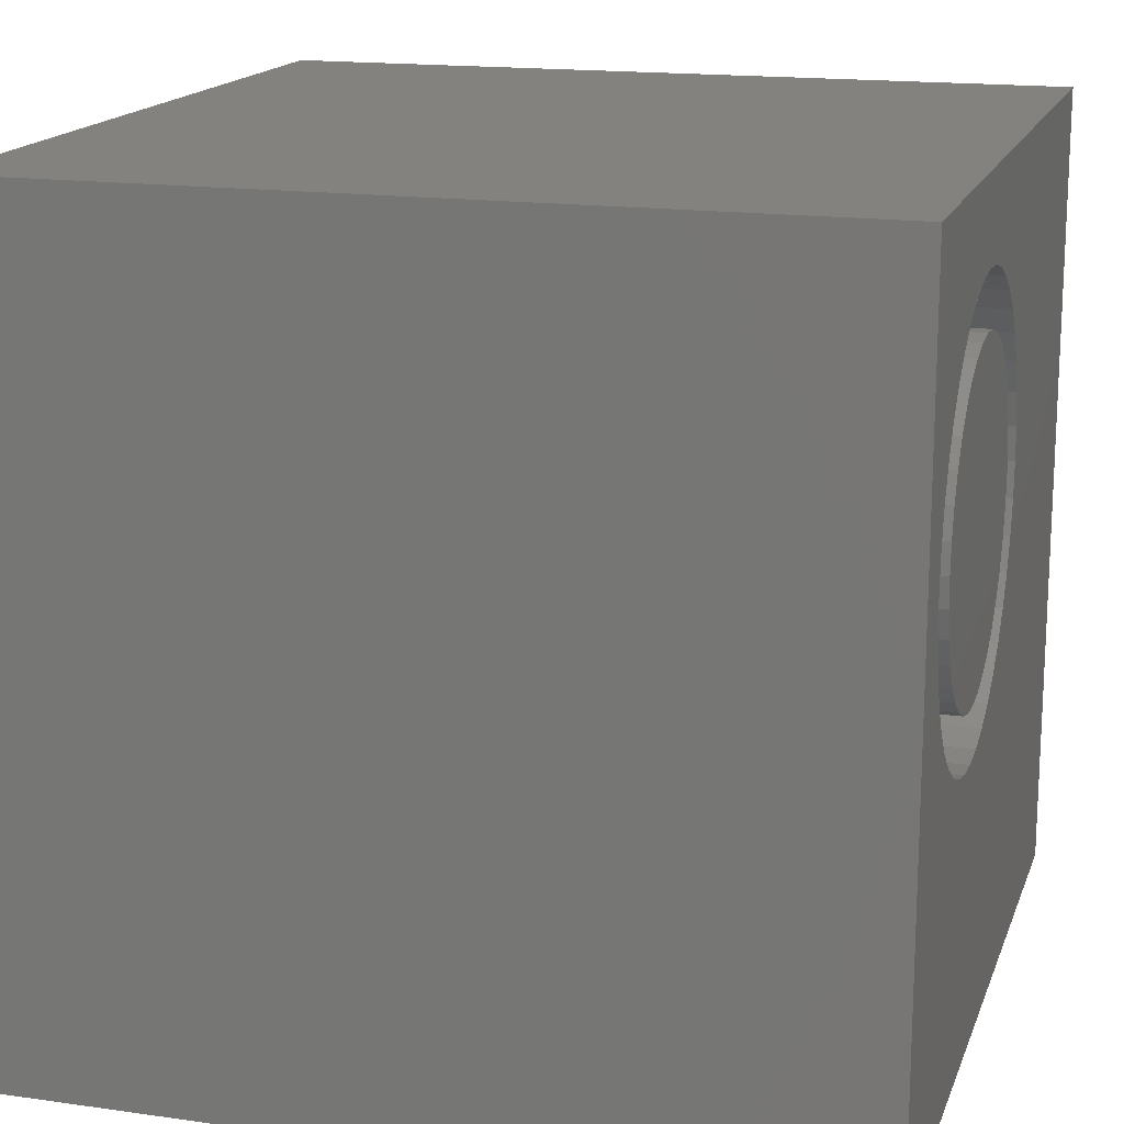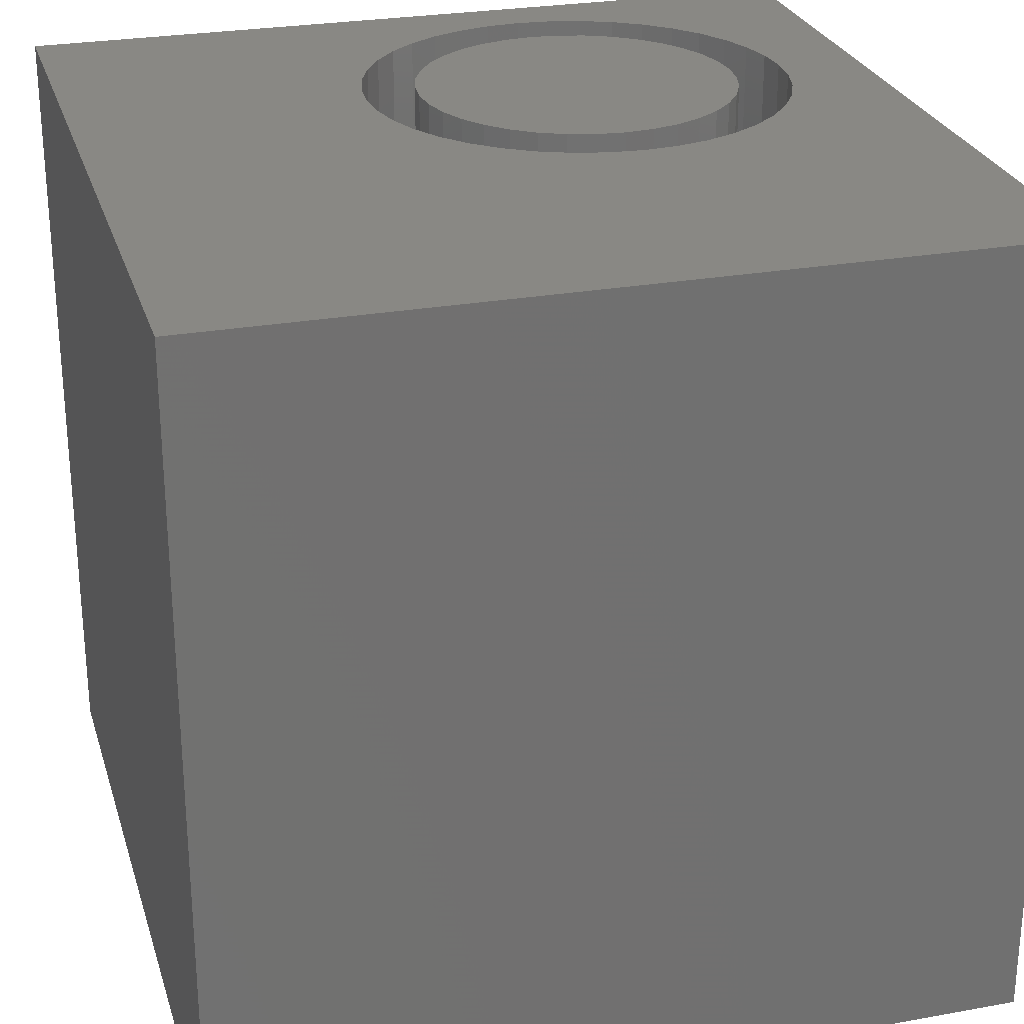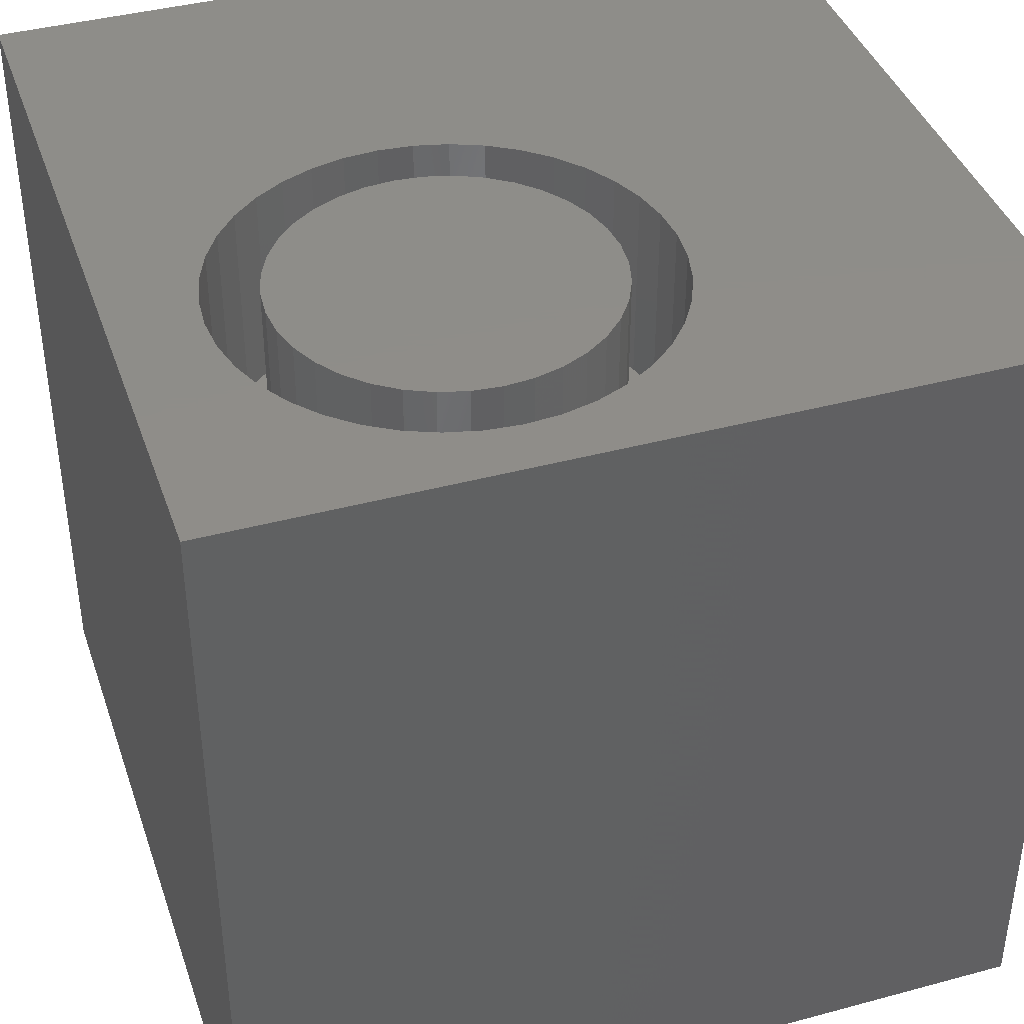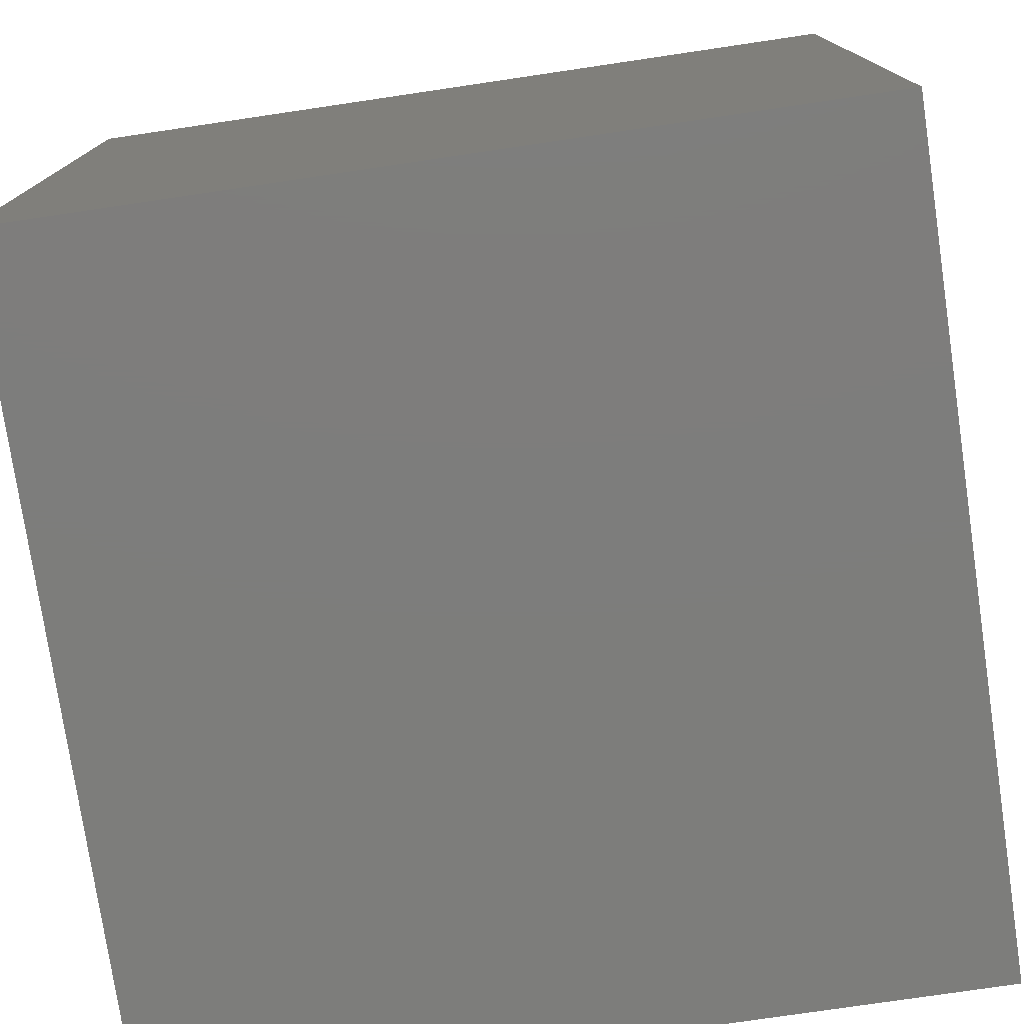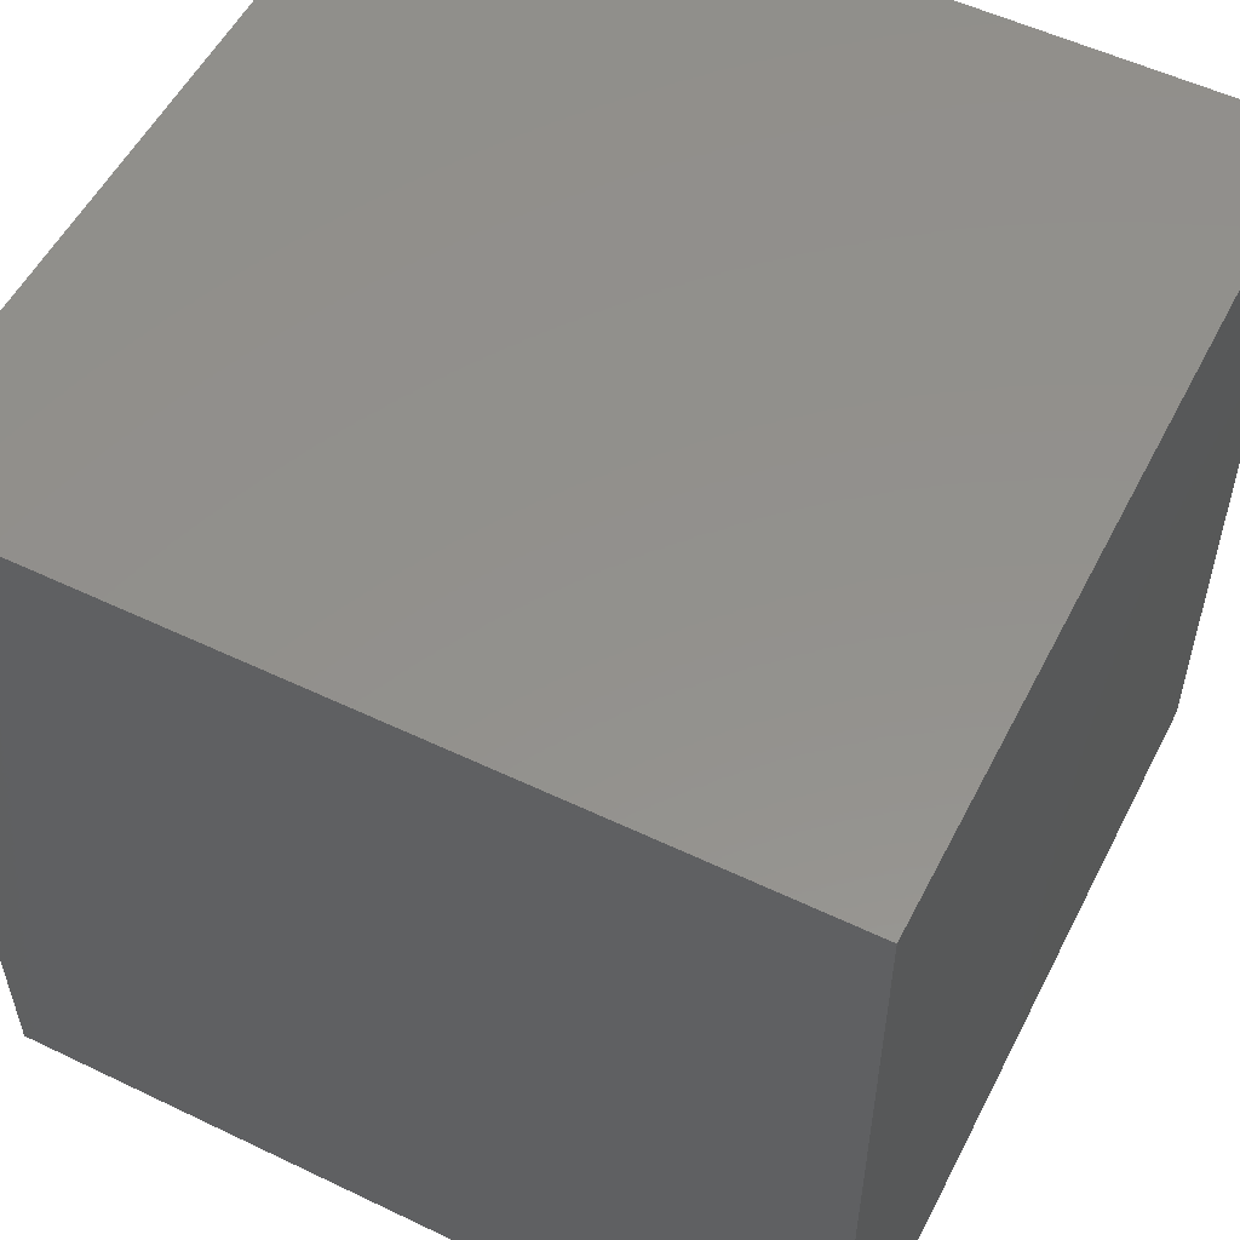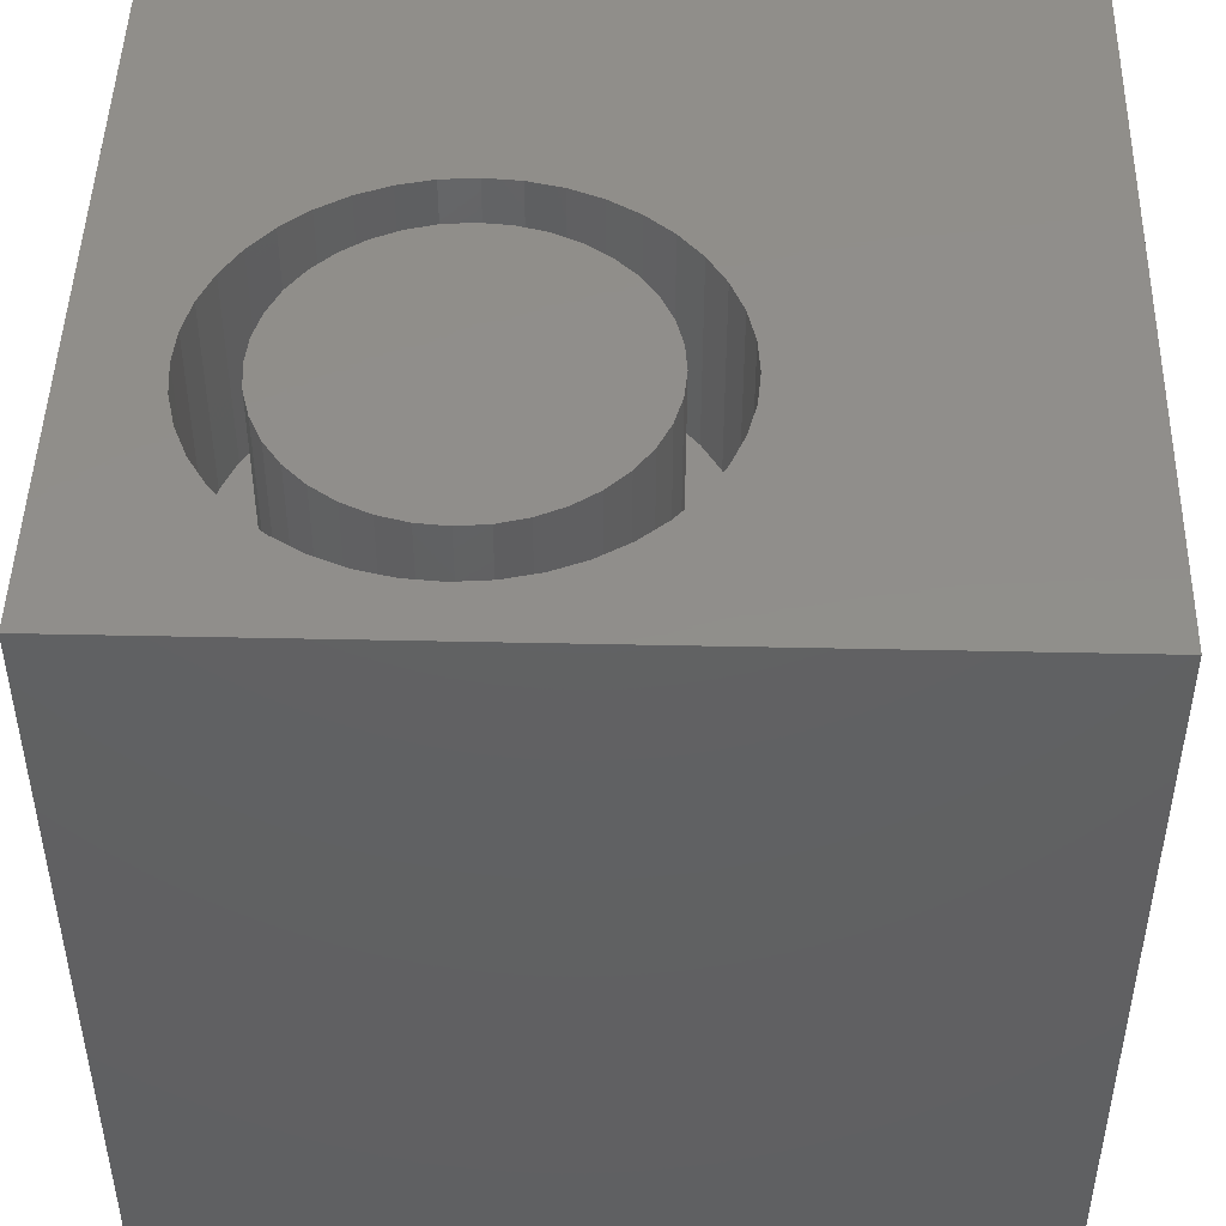
<metadata>
{"format":"stl","ext":"stl","renderer":"f3d","projection":"perspective","resolution":1024,"background":"white","views":[{"elev":16.4,"azim":-73.8,"up":"+Y"},{"elev":26.7,"azim":74.3,"up":"+Z"},{"elev":40.4,"azim":-108.3,"up":"+Z"},{"elev":-76.7,"azim":8.4,"up":"+Z"},{"elev":54.5,"azim":116.9,"up":"+Y"},{"elev":47.1,"azim":-88.6,"up":"+Z"}]}
</metadata>
<code>
# stl→obj: 160 verts, 316 faces
v 0 10 10
v 0 10 0
v 0 0 10
v 0 0 0
v 4.18 3.754 10
v 3.772 3.656 10
v 10 0 10
v 4.926 8.459 10
v 10 10 10
v 4.568 8.678 10
v 4.18 8.839 10
v 6.028 6.296 10
v 5.995 5.878 10
v 5.897 5.47 10
v 2.528 8.839 10
v 2.14 8.678 10
v 1.783 8.459 10
v 5.736 5.083 10
v 5.517 4.725 10
v 5.245 4.406 10
v 3.354 3.623 10
v 2.936 3.656 10
v 2.528 3.754 10
v 2.936 8.937 10
v 3.354 8.97 10
v 3.772 8.937 10
v 4.926 4.133 10
v 4.568 3.914 10
v 2.14 3.914 10
v 1.783 4.133 10
v 1.464 4.406 10
v 5.245 8.187 10
v 5.517 7.868 10
v 5.736 7.51 10
v 5.897 7.122 10
v 5.995 6.714 10
v 1.191 4.725 10
v 0.9721 5.083 10
v 0.8115 5.47 10
v 0.8115 7.122 10
v 0.9721 7.51 10
v 0.7136 5.878 10
v 0.6807 6.296 10
v 0.7136 6.714 10
v 1.191 7.868 10
v 1.464 8.187 10
v 10 10 0
v 10 0 0
v 5.995 5.878 7.554
v 6.028 6.296 7.554
v 5.995 6.714 7.554
v 5.897 7.122 7.554
v 5.736 7.51 7.554
v 5.517 7.868 7.554
v 5.245 8.187 7.554
v 4.926 8.459 7.554
v 4.568 8.678 7.554
v 4.18 8.839 7.554
v 3.772 8.937 7.554
v 3.354 8.97 7.554
v 2.936 8.937 7.554
v 2.528 8.839 7.554
v 2.14 8.678 7.554
v 1.783 8.459 7.554
v 1.464 8.187 7.554
v 1.191 7.868 7.554
v 0.9721 7.51 7.554
v 0.8115 7.122 7.554
v 0.7136 6.714 7.554
v 0.6807 6.296 7.554
v 0.7136 5.878 7.554
v 0.8115 5.47 7.554
v 0.9721 5.083 7.554
v 1.191 4.725 7.554
v 1.464 4.406 7.554
v 1.783 4.133 7.554
v 2.14 3.914 7.554
v 2.528 3.754 7.554
v 2.936 3.656 7.554
v 3.354 3.623 7.554
v 3.772 3.656 7.554
v 4.18 3.754 7.554
v 4.568 3.914 7.554
v 4.926 4.133 7.554
v 5.245 4.406 7.554
v 5.517 4.725 7.554
v 5.736 5.083 7.554
v 5.897 5.47 7.554
v 1.813 5.003 7.554
v 2.061 4.755 7.554
v 2.348 4.554 7.554
v 2.666 4.405 7.554
v 3.005 4.315 7.554
v 3.354 4.284 7.554
v 3.704 4.315 7.554
v 4.042 4.405 7.554
v 4.36 4.554 7.554
v 4.648 4.755 7.554
v 4.896 5.003 7.554
v 5.097 5.29 7.554
v 5.245 5.608 7.554
v 5.336 5.947 7.554
v 5.366 6.296 7.554
v 5.336 6.646 7.554
v 5.245 6.984 7.554
v 5.097 7.302 7.554
v 4.896 7.59 7.554
v 4.648 7.838 7.554
v 4.36 8.039 7.554
v 4.042 8.187 7.554
v 3.704 8.278 7.554
v 3.354 8.309 7.554
v 3.005 8.278 7.554
v 2.666 8.187 7.554
v 2.348 8.039 7.554
v 2.061 7.838 7.554
v 1.813 7.59 7.554
v 1.611 7.302 7.554
v 1.463 6.984 7.554
v 1.372 6.646 7.554
v 1.342 6.296 7.554
v 1.372 5.947 7.554
v 1.463 5.608 7.554
v 1.611 5.29 7.554
v 5.366 6.296 10
v 5.336 5.947 10
v 5.245 5.608 10
v 5.097 5.29 10
v 4.896 5.003 10
v 4.648 4.755 10
v 4.36 4.554 10
v 4.042 4.405 10
v 3.704 4.315 10
v 3.354 4.284 10
v 3.005 4.315 10
v 2.666 4.405 10
v 2.348 4.554 10
v 2.061 4.755 10
v 1.813 5.003 10
v 1.611 5.29 10
v 1.463 5.608 10
v 1.372 5.947 10
v 1.342 6.296 10
v 1.372 6.646 10
v 1.463 6.984 10
v 1.611 7.302 10
v 1.813 7.59 10
v 2.061 7.838 10
v 2.348 8.039 10
v 2.666 8.187 10
v 3.005 8.278 10
v 3.354 8.309 10
v 3.704 8.278 10
v 4.042 8.187 10
v 4.36 8.039 10
v 4.648 7.838 10
v 4.896 7.59 10
v 5.097 7.302 10
v 5.245 6.984 10
v 5.336 6.646 10
f 1 2 3
f 3 2 4
f 5 6 7
f 7 6 3
f 8 9 10
f 10 9 11
f 9 12 7
f 7 12 13
f 7 13 14
f 15 1 16
f 16 1 17
f 14 18 7
f 7 18 19
f 7 19 20
f 6 21 3
f 3 21 22
f 3 22 23
f 15 24 1
f 1 24 25
f 1 25 9
f 9 25 26
f 9 26 11
f 20 27 7
f 7 27 28
f 7 28 5
f 23 29 3
f 3 29 30
f 3 30 31
f 8 32 9
f 9 32 33
f 9 33 34
f 34 35 9
f 9 35 36
f 9 36 12
f 31 37 3
f 3 37 38
f 3 38 39
f 1 40 41
f 39 42 3
f 3 42 43
f 3 43 1
f 1 43 44
f 1 44 40
f 41 45 1
f 1 45 46
f 1 46 17
f 47 9 48
f 48 9 7
f 2 47 4
f 4 47 48
f 9 47 1
f 1 47 2
f 48 7 4
f 4 7 3
f 49 12 50
f 50 12 36
f 50 36 51
f 51 36 35
f 51 35 52
f 52 35 34
f 52 34 53
f 53 34 33
f 53 33 54
f 54 33 32
f 54 32 55
f 55 32 8
f 55 8 56
f 56 8 10
f 56 10 57
f 57 10 11
f 57 11 58
f 58 11 26
f 58 26 59
f 59 26 25
f 59 25 60
f 60 25 24
f 60 24 61
f 61 24 15
f 61 15 62
f 62 15 16
f 62 16 63
f 63 16 17
f 63 17 64
f 64 17 46
f 64 46 65
f 65 46 45
f 65 45 66
f 66 45 41
f 66 41 67
f 67 41 40
f 67 40 68
f 68 40 44
f 68 44 69
f 69 44 43
f 69 43 70
f 70 43 42
f 70 42 71
f 71 42 39
f 71 39 72
f 72 39 38
f 72 38 73
f 73 38 37
f 73 37 74
f 74 37 31
f 74 31 75
f 75 31 30
f 75 30 76
f 76 30 29
f 76 29 77
f 77 29 23
f 77 23 78
f 78 23 22
f 78 22 79
f 79 22 21
f 79 21 80
f 80 21 6
f 80 6 81
f 81 6 5
f 81 5 82
f 82 5 28
f 82 28 83
f 83 28 27
f 83 27 84
f 84 27 20
f 84 20 85
f 85 20 19
f 85 19 86
f 86 19 18
f 86 18 87
f 87 18 14
f 87 14 88
f 88 14 13
f 88 13 49
f 49 13 12
f 89 75 90
f 90 75 76
f 90 76 91
f 91 76 77
f 91 77 92
f 92 77 78
f 92 78 93
f 93 78 79
f 93 79 94
f 94 79 80
f 94 80 95
f 95 80 81
f 95 81 96
f 96 81 82
f 96 82 97
f 97 82 83
f 97 83 98
f 83 84 98
f 98 84 85
f 98 85 99
f 99 85 86
f 99 86 100
f 100 86 87
f 100 87 101
f 101 87 88
f 101 88 102
f 102 88 49
f 102 49 103
f 103 49 50
f 103 50 104
f 104 50 51
f 104 51 105
f 105 51 52
f 105 52 106
f 106 52 53
f 106 53 107
f 53 54 107
f 107 54 55
f 107 55 108
f 108 55 56
f 108 56 109
f 109 56 57
f 109 57 110
f 110 57 58
f 110 58 111
f 111 58 59
f 111 59 112
f 112 59 60
f 112 60 113
f 113 60 61
f 113 61 114
f 114 61 62
f 114 62 115
f 115 62 63
f 115 63 116
f 63 64 116
f 116 64 65
f 116 65 117
f 117 65 66
f 117 66 118
f 118 66 67
f 118 67 119
f 119 67 68
f 119 68 120
f 120 68 69
f 120 69 121
f 121 69 70
f 121 70 122
f 122 70 71
f 122 71 123
f 123 71 72
f 123 72 124
f 124 72 73
f 124 73 89
f 89 73 74
f 89 74 75
f 104 125 103
f 103 125 126
f 103 126 102
f 102 126 127
f 102 127 101
f 101 127 128
f 101 128 100
f 100 128 129
f 100 129 99
f 99 129 130
f 99 130 98
f 98 130 131
f 98 131 97
f 97 131 132
f 97 132 96
f 96 132 133
f 96 133 95
f 95 133 134
f 95 134 94
f 94 134 135
f 94 135 93
f 93 135 136
f 93 136 92
f 92 136 137
f 92 137 91
f 91 137 138
f 91 138 90
f 90 138 139
f 90 139 89
f 89 139 140
f 89 140 124
f 124 140 141
f 124 141 123
f 123 141 142
f 123 142 122
f 122 142 143
f 122 143 121
f 121 143 144
f 121 144 120
f 120 144 145
f 120 145 119
f 119 145 146
f 119 146 118
f 118 146 147
f 118 147 117
f 117 147 148
f 117 148 116
f 116 148 149
f 116 149 115
f 115 149 150
f 115 150 114
f 114 150 151
f 114 151 113
f 113 151 152
f 113 152 112
f 112 152 153
f 112 153 111
f 111 153 154
f 111 154 110
f 110 154 155
f 110 155 109
f 109 155 156
f 109 156 108
f 108 156 157
f 108 157 107
f 107 157 158
f 107 158 106
f 106 158 159
f 106 159 105
f 105 159 160
f 105 160 104
f 104 160 125
f 153 152 134
f 134 152 151
f 146 145 141
f 140 139 149
f 160 159 134
f 159 158 134
f 134 158 157
f 134 157 156
f 146 141 147
f 139 138 149
f 149 138 137
f 149 137 136
f 151 150 134
f 134 150 149
f 134 149 135
f 135 149 136
f 133 132 126
f 126 132 131
f 126 131 130
f 130 129 126
f 126 129 128
f 126 128 127
f 133 126 134
f 134 126 125
f 134 125 160
f 156 155 134
f 134 155 154
f 134 154 153
f 140 149 141
f 141 149 148
f 141 148 147
f 145 144 141
f 141 144 143
f 141 143 142

</code>
